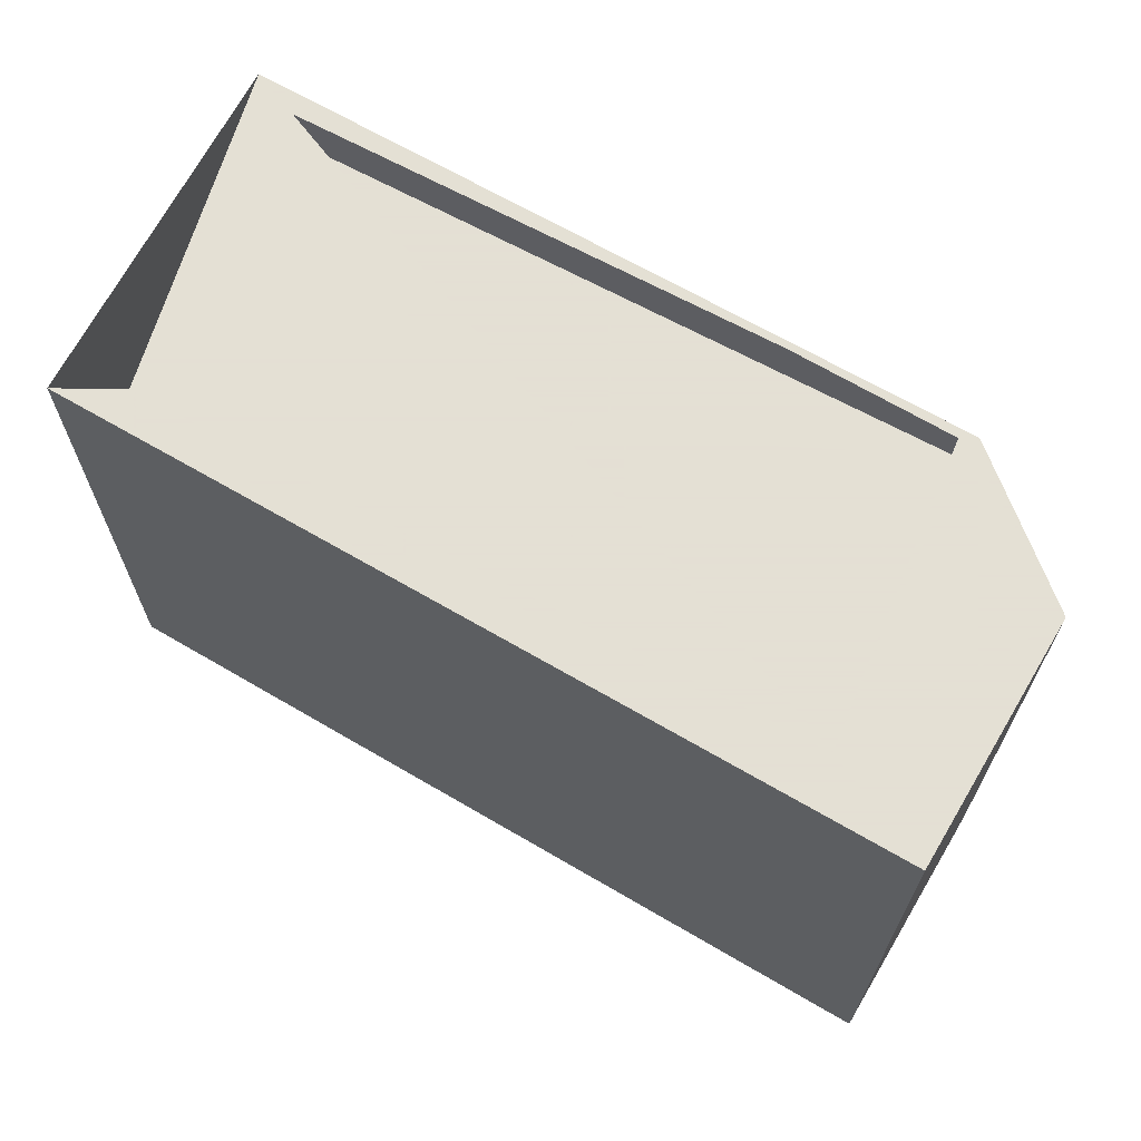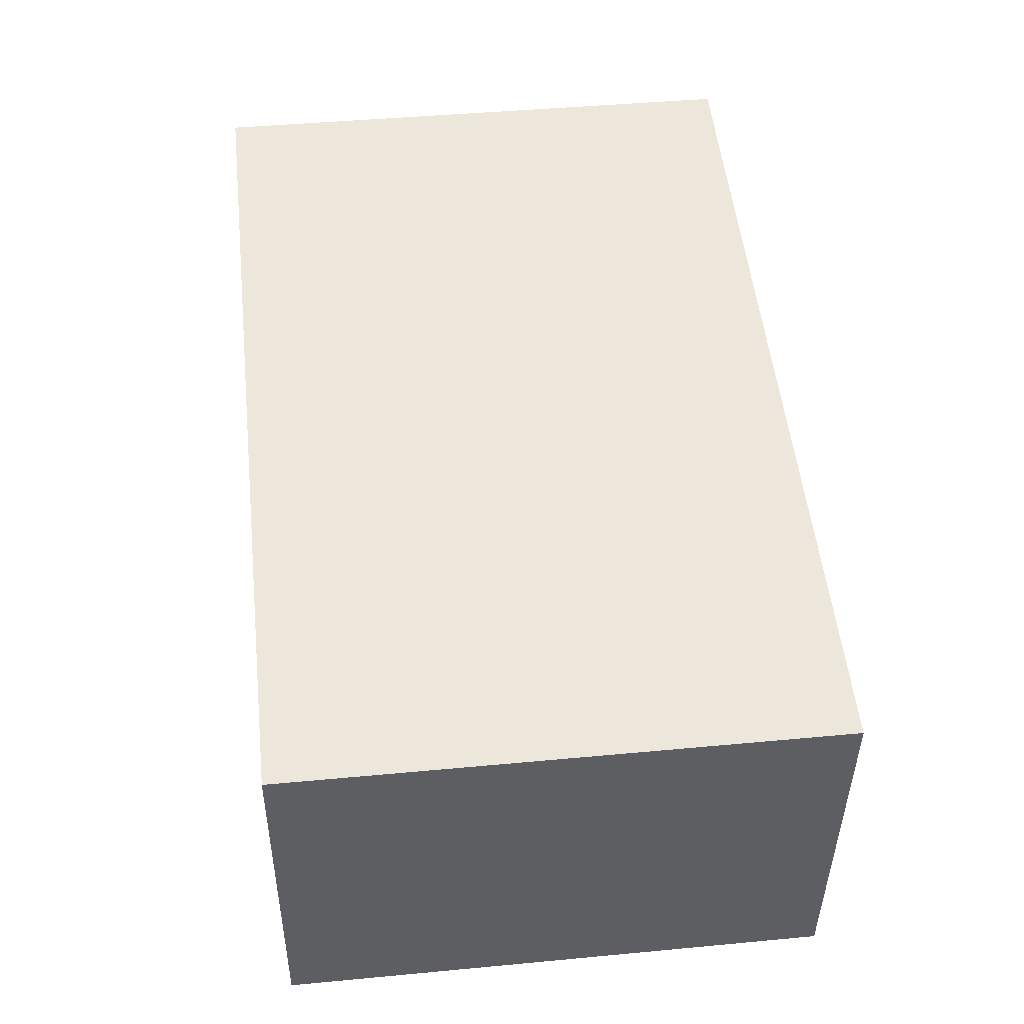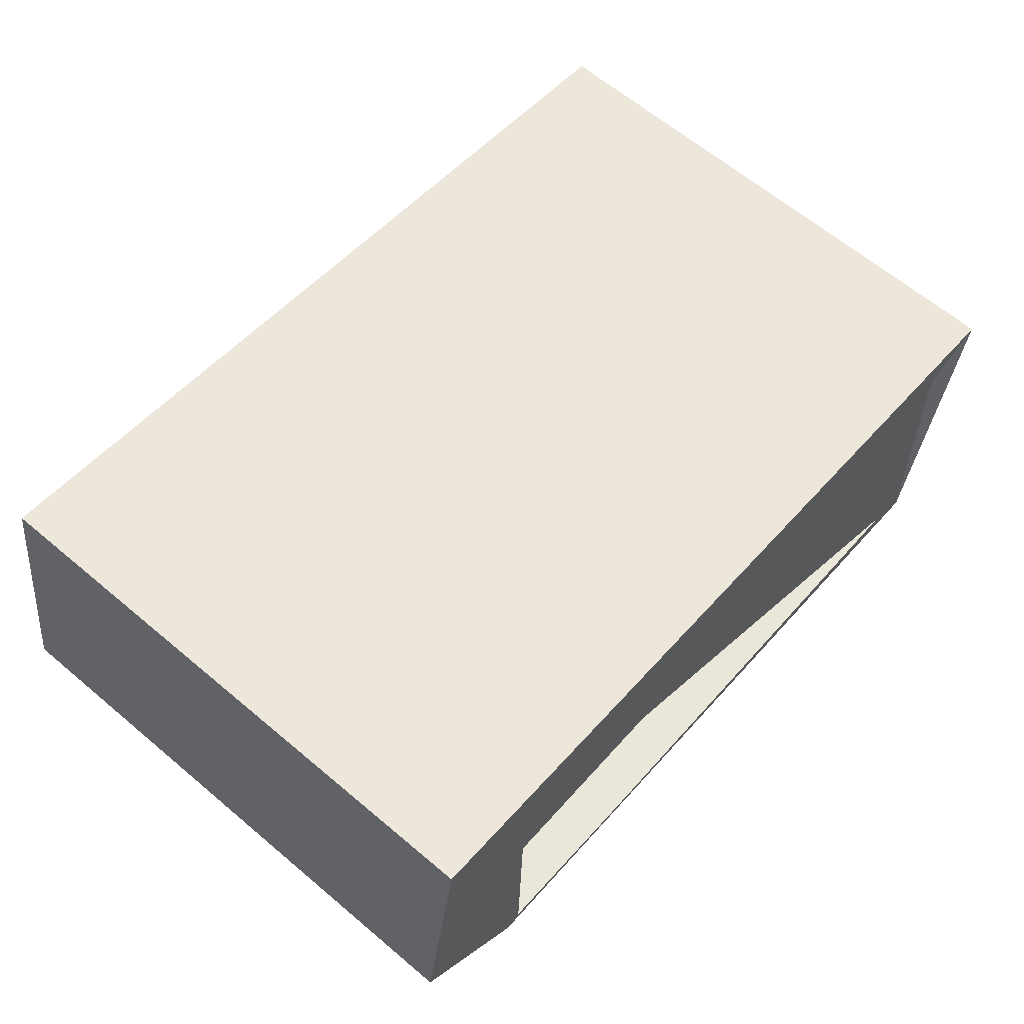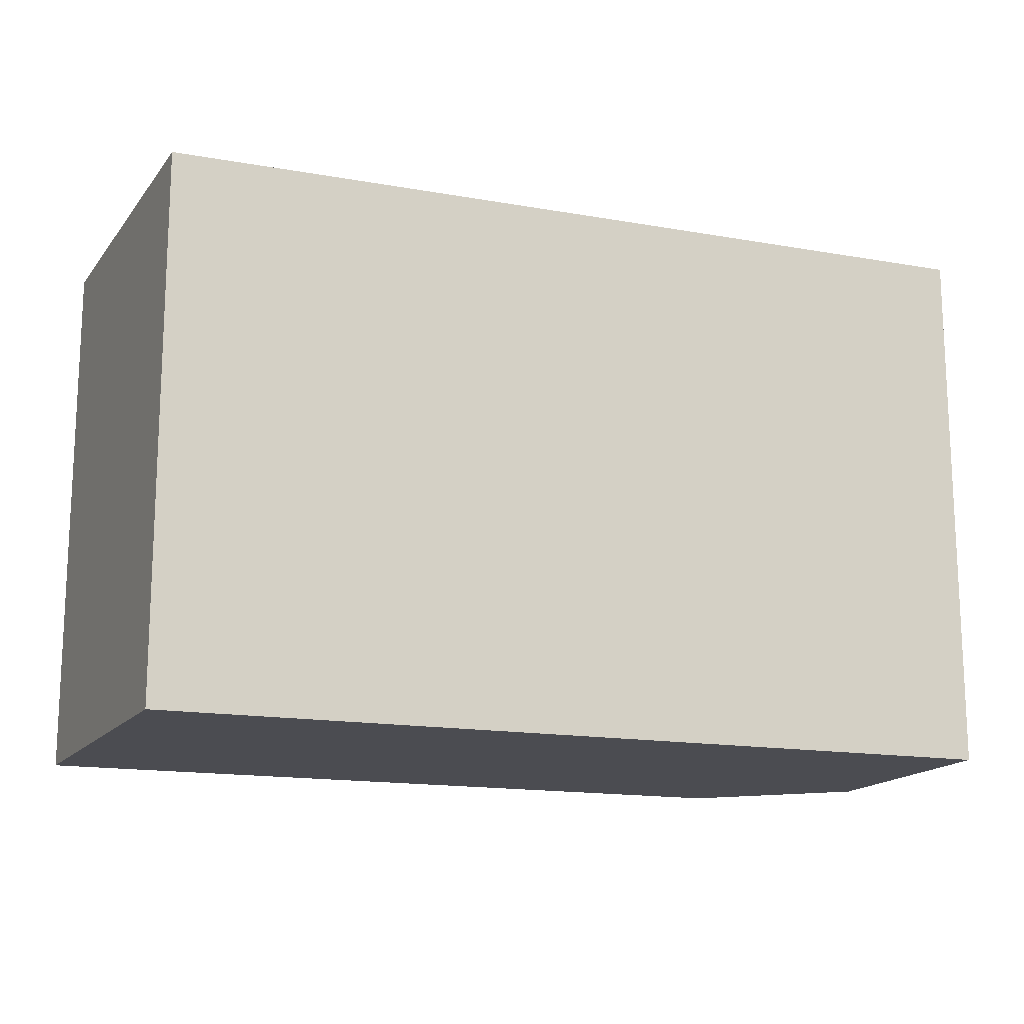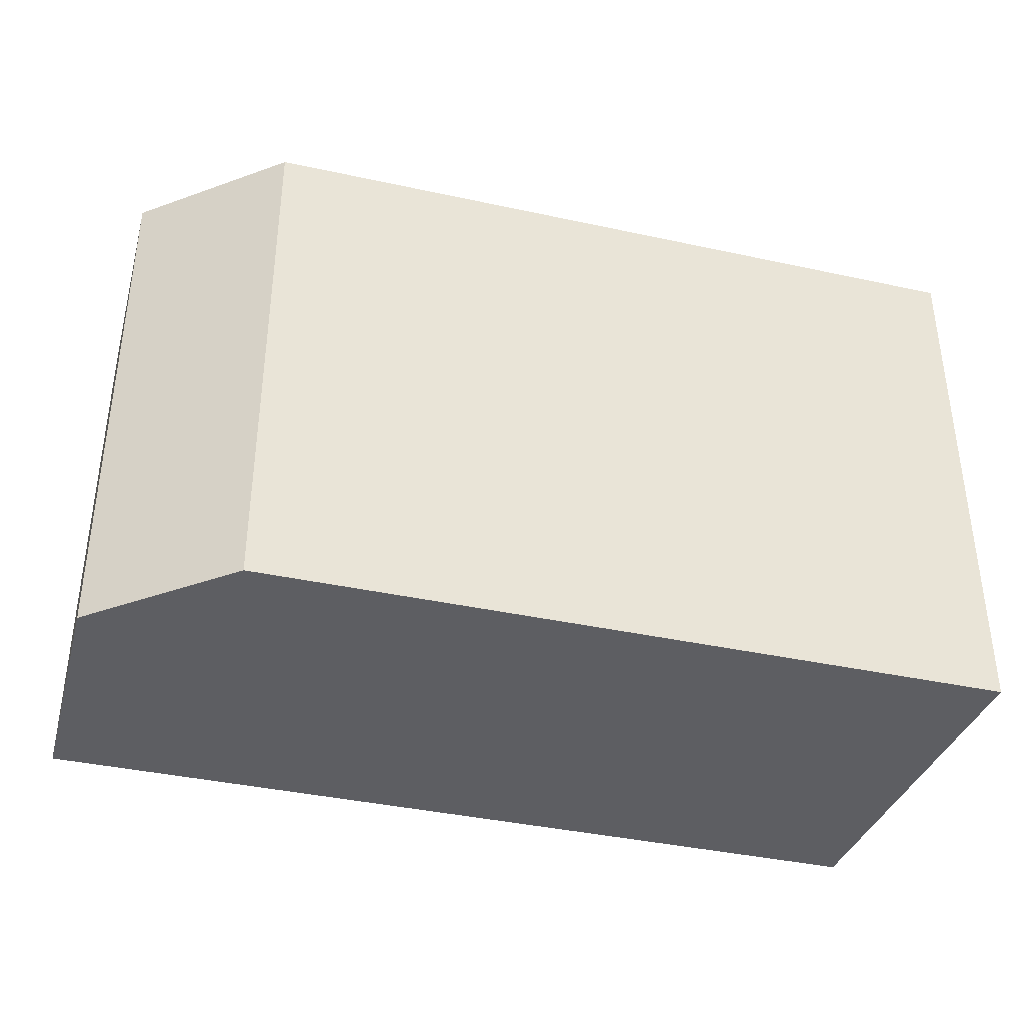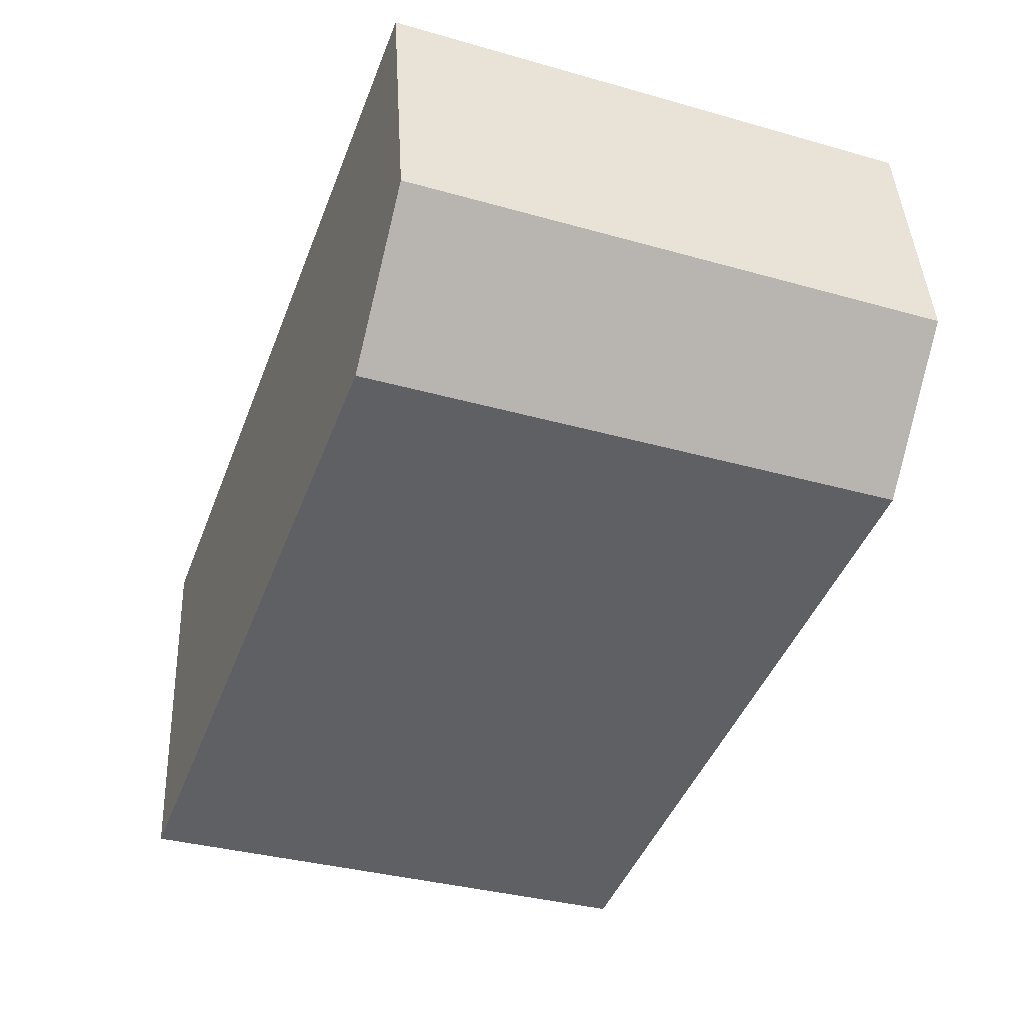
<metadata>
{"format":"obj","ext":"obj","renderer":"f3d","projection":"perspective","resolution":1024,"background":"white","views":[{"elev":66.2,"azim":21.5,"up":"+Y"},{"elev":43.9,"azim":-96.3,"up":"+Z"},{"elev":63.9,"azim":130.4,"up":"+Z"},{"elev":-15.5,"azim":-29.5,"up":"+Y"},{"elev":-38.6,"azim":155.6,"up":"+Y"},{"elev":-35.2,"azim":69.4,"up":"+Z"}]}
</metadata>
<code>
v 9.897 0 -3.621
v 13.32 0 0.2912
v 12.1 0 7.626
v -12.6 0 3.714
v -11.62 0 -7.043
v 9.897 15.9 -3.621
v 13.32 15.9 0.2912
v -12.6 15.9 3.714
v 12.1 15.9 7.626
v -11.62 15.9 -7.043
v -10.64 14.57 2.98
v 9.164 14.57 5.67
v 9.408 14.57 -3.621
v -11.13 14.57 -6.31
v 9.164 15.9 5.67
v -10.64 15.9 2.98
v 9.408 15.9 -3.621
v -11.13 15.9 -6.31
v 9.653 15.9 -3.376
f 1 2 3
f 4 5 1
f 1 3 4
f 5 1 6
f 1 2 6
f 2 3 7
f 4 5 8
f 3 4 9
f 2 6 7
f 3 7 9
f 5 6 10
f 5 8 10
f 4 8 9
f 11 12 13
f 11 13 14
f 12 13 15
f 11 12 16
f 13 14 17
f 11 14 18
f 13 15 17
f 12 15 16
f 11 16 18
f 14 17 18
f 6 19 7
f 15 19 7
f 15 7 9
f 15 8 16
f 15 8 9
f 6 19 19
f 15 19 19
f 6 19 10
f 15 15 19
f 15 16 10
f 16 18 10
f 17 18 10
f 15 17 19
f 15 15 19
f 17 19 10
f 3 2 1
f 1 5 4
f 4 3 1
f 6 1 5
f 6 2 1
f 7 3 2
f 8 5 4
f 9 4 3
f 7 6 2
f 9 7 3
f 10 6 5
f 10 8 5
f 9 8 4
f 13 12 11
f 14 13 11
f 15 13 12
f 16 12 11
f 17 14 13
f 18 14 11
f 17 15 13
f 16 15 12
f 18 16 11
f 18 17 14
f 7 19 6
f 7 19 15
f 9 7 15
f 16 8 15
f 9 8 15
f 19 19 6
f 19 19 15
f 10 19 6
f 19 15 15
f 10 16 15
f 10 18 16
f 10 18 17
f 19 17 15
f 19 15 15
f 10 19 17

</code>
